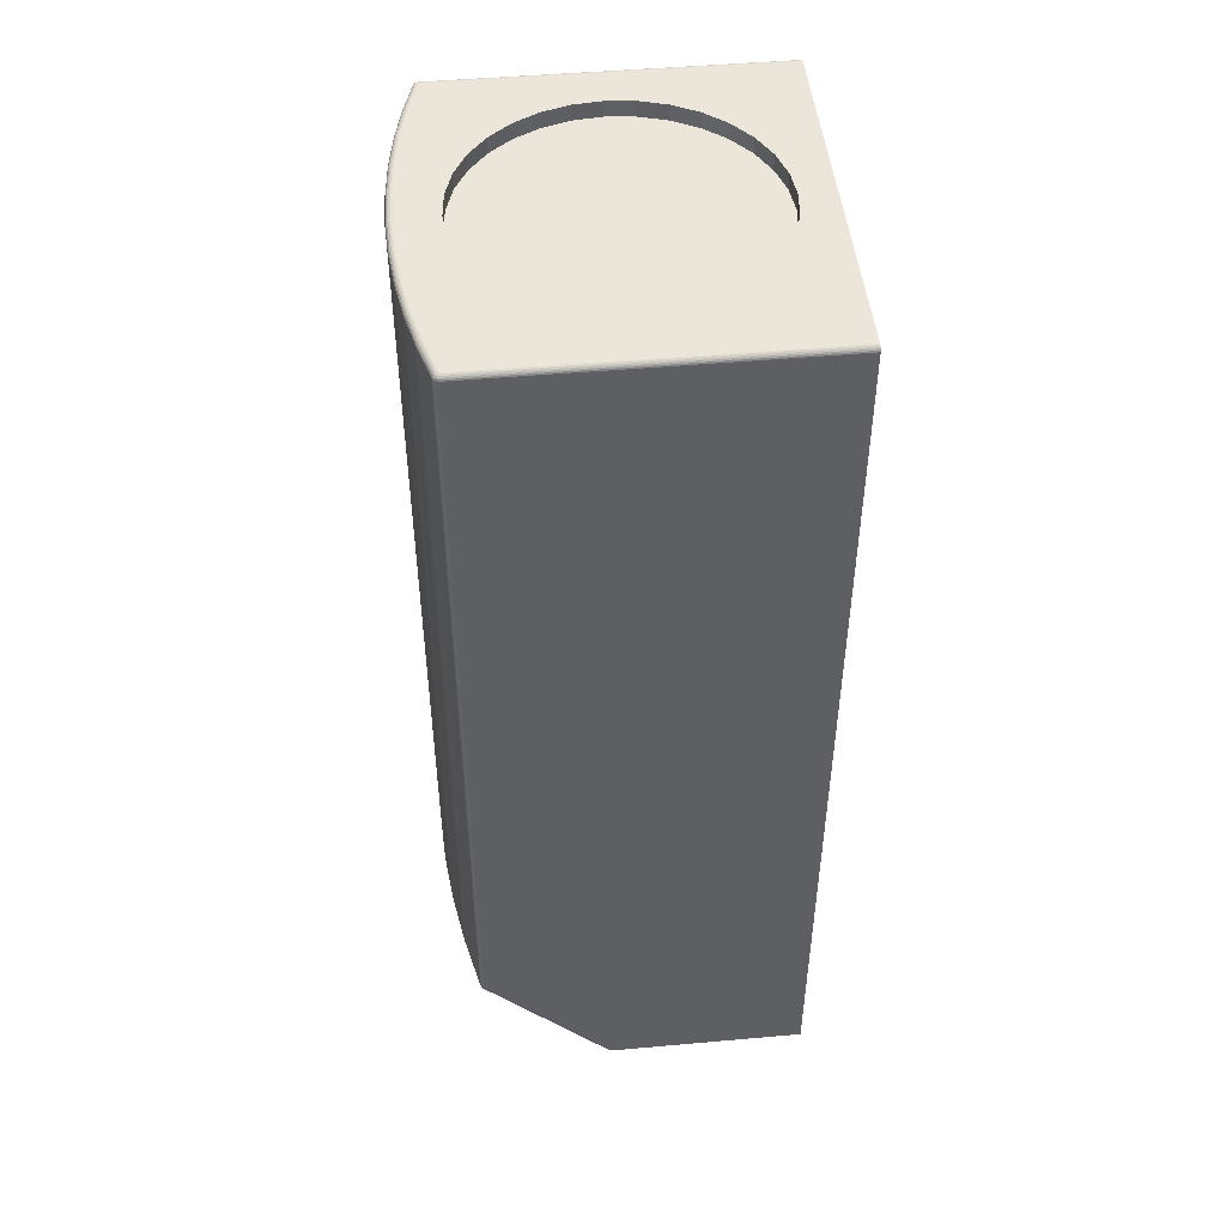
<metadata>
{"format":"obj","ext":"obj","renderer":"f3d","projection":"perspective","resolution":1024,"background":"white","views":[{"elev":47.8,"azim":84.3,"up":"+Y"}]}
</metadata>
<code>
v -129.2 1007 229.9
v -129.2 1264 125.9
v -129.2 962.4 125.9
v -129.2 1264 229.9
v -129.2 962.4 189.1
v -128.2 961.4 125.9
v -9.192 962.4 125.9
v -10.19 961.4 125.9
v -9.192 1264 125.9
v -127.2 1266 125.9
v -128.9 1265 125.9
v -129.1 1265 125.9
v -128.1 961.4 190.7
v -127.6 961.4 190.9
v -127.9 961.4 190.8
v -128.2 961.4 190.6
v -127.2 961.4 190.9
v -127.4 961.4 190.9
v -11.19 961.4 190.9
v -10.75 961.4 190.9
v -10.97 961.4 190.9
v -10.32 961.4 190.7
v -10.53 961.4 190.8
v -10.19 961.4 190.6
v -9.192 1264 229.9
v -9.192 1007 229.9
v -9.192 962.4 189.1
v -11.19 1266 125.9
v -60.41 1266 137.2
v -51.97 1266 139.7
v -77.97 1266 137.2
v -86.41 1266 139.7
v -69.19 1266 136.3
v -44.19 1266 143.9
v -101 1266 149.5
v -106.6 1266 156.3
v -94.19 1266 143.9
v -110.8 1266 164.1
v -27.62 1266 164.1
v -31.78 1266 156.3
v -37.37 1266 149.5
v -110.8 1266 198.5
v -113.3 1266 190.1
v -127.2 1266 229.9
v -114.2 1266 181.3
v -113.3 1266 172.5
v -106.6 1266 206.3
v -22.53 1266 233.1
v -37.37 1266 213.1
v -34.04 1266 235.6
v -44.19 1266 218.7
v -45.68 1266 237.4
v -11.19 1266 229.9
v -31.78 1266 206.3
v -27.62 1266 198.5
v -51.97 1266 222.9
v -57.42 1266 238.4
v -60.41 1266 225.4
v -69.19 1266 238.8
v -69.19 1266 226.3
v -77.97 1266 225.4
v -80.97 1266 238.4
v -86.41 1266 222.9
v -92.7 1266 237.4
v -94.19 1266 218.7
v -104.3 1266 235.6
v -101 1266 213.1
v -115.9 1266 233.1
v -25.06 1266 190.1
v -24.19 1266 181.3
v -25.06 1266 172.5
v -128.2 1266 125.9
v -127.7 1266 125.9
v -128.6 1266 125.9
v -10.32 1266 125.9
v -9.945 1266 125.9
v -10.75 1266 125.9
v -9.628 1266 125.9
v -9.39 1265 125.9
v -9.242 1265 125.9
v -40.24 1013 238.1
v -25.59 1010 235.3
v -69.97 1015 240.3
v -55.06 1015 239.8
v -84.86 1015 239.6
v -11.19 1005 231.3
v -99.67 1013 237.8
v -127.2 1005 231.3
v -114.3 1009 234.9
v -129.1 962.4 189.7
v -129.1 962.3 189.9
v -129.2 962.4 189.4
v -129 962.2 190.1
v -128.9 962.1 190.3
v -128.8 962 190.4
v -128.6 961.8 190.5
v -128.4 961.7 190.6
v -9.204 962.4 189.4
v -9.242 962.4 189.7
v -9.304 962.3 189.9
v -9.39 962.2 190.1
v -9.498 962.1 190.3
v -9.628 962 190.4
v -9.777 961.8 190.5
v -9.945 961.7 190.6
v -10.75 1006 231.3
v -9.242 1007 230.2
v -9.309 1006 230.3
v -9.572 1006 230.7
v -9.628 1006 230.8
v -9.39 1006 230.5
v -9.322 1006 230.4
v -9.706 1006 230.8
v -9.907 1006 231
v -9.945 1006 231
v -10.25 1006 231.1
v -10.32 1006 231.2
v -10.58 1006 231.2
v -10.57 1006 231.2
v -10.9 1005 231.3
v -9.318 1006 230.3
v -9.255 1007 230.4
v -9.491 1006 230.8
v -9.622 1006 230.8
v -9.899 1006 231.2
v -10.3 1006 231.2
v -10.97 1006 231.6
v -10.75 1006 231.6
v -10.99 1006 231.6
v -10.87 1006 231.7
v -10.55 1006 231.6
v -11 1006 231.6
v -11.03 1006 231.5
v -10.07 1006 231.2
v -10.39 1006 231.6
v -10.26 1006 231.6
v -10.72 1006 231.8
v -10.79 1006 231.7
v -10.68 1007 231.8
v -10.19 1007 231.6
v -10.63 1007 231.8
v -10.16 1007 231.6
v -10.59 1007 231.8
v -10.13 1007 231.5
v -9.792 1007 231.2
v -9.756 1007 231.2
v -9.743 1007 231.2
v -9.256 1007 230.4
v -9.443 1007 230.8
v -9.447 1007 230.8
v -9.242 1265 229.9
v -9.242 1265 229.9
v -9.39 1265 229.9
v -9.392 1265 229.9
v -9.629 1266 229.9
v -9.633 1266 229.9
v -9.946 1266 229.9
v -9.953 1266 229.9
v -10.32 1266 229.9
v -10.34 1266 229.9
v -10.75 1266 229.9
v -10.76 1266 229.9
v -9.256 1264 230.4
v -9.256 1264 230.4
v -9.443 1264 230.8
v -9.445 1264 230.8
v -9.741 1264 231.2
v -9.747 1264 231.2
v -10.13 1264 231.5
v -10.14 1264 231.6
v -10.59 1264 231.8
v -25.13 1011 235.7
v -22.04 1264 235
v -27.02 1012 236.1
v -27.03 1264 236.1
v -39.94 1014 238.6
v -33.68 1264 237.5
v -43.77 1015 239
v -43.76 1264 239.1
v -54.92 1016 240.3
v -45.44 1264 239.3
v -57.29 1264 240.4
v -60.7 1016 240.5
v -60.69 1264 240.5
v -69.98 1017 240.8
v -69.19 1264 240.8
v -77.69 1016 240.5
v -77.69 1264 240.5
v -81.09 1264 240.4
v -92.94 1264 239.3
v -85.03 1016 240.2
v -94.62 1264 239.1
v -94.61 1015 239
v -104.7 1264 237.5
v -99.98 1014 238.3
v -111.4 1264 236.1
v -111.4 1011 236.1
v -116.3 1264 235
v -114.8 1011 235.4
v -127.8 1264 231.8
v -127.8 1007 231.8
v -127.4 1006 231.5
v -127.8 1007 231.8
v -127.7 1007 231.8
v -114.7 1010 235.4
v -127.7 1006 231.8
v -127.6 1006 231.7
v -99.91 1014 238.3
v -84.99 1016 240.1
v -69.97 1016 240.8
v -54.95 1016 240.2
v -40.01 1014 238.6
v -114.4 1010 235.1
v -127.4 1006 231.6
v -99.75 1013 238.1
v -84.91 1015 239.9
v -69.97 1016 240.5
v -55.02 1015 240
v -40.16 1013 238.3
v -25.46 1010 235.5
v -114.5 1010 235.3
v -127.4 1006 231.6
v -127.5 1006 231.7
v -99.84 1013 238.2
v -84.95 1015 240
v -69.97 1016 240.7
v -54.99 1015 240.1
v -40.08 1013 238.5
v -25.34 1010 235.6
v -25.23 1011 235.7
v -128.8 1006 230.8
v -128.7 1006 230.8
v -128.5 1006 231
v -128.4 1006 231
v -128.8 1006 230.7
v -129 1006 230.5
v -129.1 1006 230.4
v -129.1 1007 230.2
v -129.1 1006 230.3
v -127.5 1005 231.3
v -127.6 1006 231.3
v -127.8 1006 231.2
v -128.1 1006 231.1
v -128.1 1006 231.2
v -127.8 1006 231.2
v -9.305 1265 230.4
v -9.45 1265 230.4
v -9.683 1266 230.4
v -9.993 1266 230.4
v -10.36 1266 230.4
v -10.78 1266 230.4
v -11.04 1266 230.3
v -11.03 1266 230.4
v -10.82 1266 230.8
v -10.89 1266 230.8
v -10.88 1266 230.8
v -10.17 1265 231.6
v -10.59 1265 231.7
v -9.783 1265 231.2
v -9.489 1265 230.8
v -10.44 1266 230.8
v -10.84 1266 231
v -10.77 1266 231.2
v -10.57 1266 231.2
v -10.76 1266 231.2
v -10.11 1266 230.8
v -10.3 1266 231.2
v -10.69 1265 231.4
v -10.67 1265 231.5
v -10.54 1265 231.6
v -10.65 1265 231.6
v -10.64 1265 231.6
v -9.831 1266 230.8
v -10.07 1265 231.2
v -10.37 1265 231.6
v -10.61 1265 231.7
v -9.62 1265 230.8
v -9.891 1265 231.2
v -10.25 1265 231.6
v -10.6 1265 231.7
v -128.1 1006 231.2
v -127.4 1006 231.6
v -127.6 1006 231.6
v -127.8 1006 231.6
v -128 1006 231.6
v -128.1 1006 231.6
v -128.2 1007 231.6
v -128.3 1006 231.2
v -128.8 1006 230.8
v -128.9 1006 230.8
v -129.1 1006 230.3
v -129.1 1007 230.4
v -128.5 1006 231.2
v -128.6 1007 231.2
v -128.2 1007 231.6
v -128.2 1007 231.5
v -128.6 1007 231.2
v -128.6 1007 231.2
v -128.9 1007 230.8
v -128.9 1007 230.8
v -129.1 1007 230.4
v -127.8 1265 231.7
v -116.3 1265 234.9
v -127.8 1265 231.7
v -127.8 1265 231.7
v -127.7 1265 231.6
v -104.7 1265 237.5
v -92.94 1265 239.3
v -81.09 1265 240.4
v -69.19 1265 240.7
v -57.3 1265 240.4
v -45.45 1265 239.3
v -33.69 1265 237.5
v -22.06 1265 234.9
v -22.11 1265 234.7
v -33.72 1265 237.3
v -45.47 1265 239.1
v -57.31 1265 240.2
v -69.19 1265 240.5
v -81.07 1265 240.2
v -92.91 1265 239.1
v -104.7 1265 237.3
v -116.3 1265 234.7
v -116.2 1266 234.4
v -127.7 1265 231.6
v -127.7 1265 231.5
v -127.7 1265 231.4
v -104.6 1266 237
v -92.87 1266 238.8
v -81.05 1266 239.9
v -69.19 1266 240.2
v -57.33 1266 239.9
v -45.51 1266 238.8
v -33.78 1266 237
v -22.19 1266 234.4
v -127.6 1266 231.2
v -127.5 1266 231
v -127.5 1266 230.8
v -127.5 1266 230.8
v -127.6 1266 231.2
v -116.1 1266 234
v -127.4 1266 230.4
v -104.5 1266 236.5
v -92.82 1266 238.4
v -81.03 1266 239.4
v -69.19 1266 239.8
v -57.35 1266 239.4
v -45.56 1266 238.4
v -33.86 1266 236.5
v -22.29 1266 234
v -116 1266 233.6
v -127.3 1266 230.3
v -104.4 1266 236.1
v -92.76 1266 237.9
v -81 1266 239
v -69.19 1266 239.3
v -57.38 1266 239
v -45.62 1266 237.9
v -33.95 1266 236.1
v -22.4 1266 233.6
v -128.2 1264 231.6
v -128.3 1264 231.5
v -128.6 1264 231.2
v -128.6 1264 231.2
v -128.9 1264 230.8
v -128.9 1264 230.8
v -129.1 1264 230.4
v -129.1 1264 230.4
v -127.8 1265 231.6
v -127.6 1266 230.8
v -127.6 1266 230.4
v -127.8 1266 231.2
v -127.9 1266 230.8
v -128.1 1266 231.2
v -128.2 1265 231.6
v -128.6 1265 231.2
v -128.9 1265 230.8
v -129.1 1265 230.4
v -128 1266 230.4
v -129.1 1265 229.9
v -129.1 1265 229.9
v -128.9 1265 230.4
v -129 1265 229.9
v -128.9 1265 229.9
v -128.8 1265 230.8
v -128.5 1265 231.2
v -128.1 1265 231.6
v -128.7 1266 230.4
v -128.8 1266 229.9
v -128.6 1266 229.9
v -128.6 1266 230.8
v -128.3 1265 231.2
v -128 1265 231.6
v -128.4 1266 230.4
v -128.4 1266 229.9
v -128.2 1266 229.9
v -128.3 1266 230.8
v -128 1266 229.9
v -127.7 1266 229.9
v -127.6 1266 229.9
v -60.41 1261 225.4
v -69.19 1261 226.3
v -51.97 1261 222.9
v -44.19 1261 218.7
v -37.37 1261 213.1
v -31.78 1261 206.3
v -27.62 1261 198.5
v -25.06 1261 190.1
v -24.19 1261 181.3
v -25.06 1261 172.5
v -27.62 1261 164.1
v -31.78 1261 156.3
v -37.37 1261 149.5
v -44.19 1261 143.9
v -51.97 1261 139.7
v -60.41 1261 137.2
v -69.19 1261 136.3
v -77.97 1261 137.2
v -86.41 1261 139.7
v -94.19 1261 143.9
v -101 1261 149.5
v -106.6 1261 156.3
v -110.8 1261 164.1
v -113.3 1261 172.5
v -114.2 1261 181.3
v -113.3 1261 190.1
v -110.8 1261 198.5
v -106.6 1261 206.3
v -101 1261 213.1
v -94.19 1261 218.7
v -86.41 1261 222.9
v -77.97 1261 225.4
v -69.19 1261 181.3
f 1 2 3
f 1 4 2
f 5 1 3
f 6 7 8
f 3 7 6
f 2 9 7
f 2 7 3
f 10 9 2
f 11 2 12
f 11 10 2
f 13 14 15
f 16 14 13
f 6 8 14
f 6 14 16
f 14 17 18
f 14 8 17
f 19 20 21
f 8 20 19
f 17 8 19
f 20 22 23
f 20 24 22
f 8 24 20
f 25 26 9
f 9 26 7
f 26 27 7
f 10 28 9
f 28 29 30
f 31 10 32
f 28 10 33
f 28 33 29
f 33 10 31
f 28 30 34
f 35 10 36
f 32 10 37
f 37 10 35
f 38 36 10
f 39 28 40
f 28 41 40
f 28 34 41
f 42 43 44
f 43 45 44
f 38 10 46
f 46 10 45
f 10 44 45
f 44 47 42
f 48 49 50
f 50 51 52
f 49 51 50
f 53 54 48
f 48 54 49
f 53 55 54
f 52 56 57
f 51 56 52
f 57 58 59
f 56 58 57
f 58 60 59
f 59 61 62
f 60 61 59
f 62 63 64
f 61 63 62
f 64 65 66
f 63 65 64
f 66 67 68
f 65 67 66
f 68 47 44
f 67 47 68
f 53 69 55
f 53 70 69
f 71 28 39
f 70 28 71
f 53 28 70
f 72 73 10
f 11 72 10
f 74 72 11
f 75 76 9
f 28 77 75
f 28 75 9
f 9 76 78
f 9 78 79
f 9 79 80
f 81 19 82
f 83 19 84
f 84 19 81
f 85 17 83
f 83 17 19
f 82 19 86
f 87 17 85
f 88 17 89
f 89 17 87
f 6 16 5
f 3 6 5
f 90 16 91
f 92 16 90
f 5 16 92
f 91 16 93
f 93 16 94
f 94 16 95
f 95 16 96
f 96 16 97
f 8 7 27
f 8 27 24
f 24 98 99
f 24 99 100
f 27 98 24
f 24 100 101
f 24 101 102
f 24 102 103
f 24 103 104
f 24 104 105
f 106 21 20
f 99 98 26
f 99 26 107
f 98 27 26
f 101 100 107
f 101 107 108
f 100 99 107
f 103 102 109
f 103 109 110
f 102 111 109
f 102 101 111
f 101 112 111
f 101 108 112
f 105 104 110
f 105 110 113
f 104 103 110
f 105 113 114
f 105 114 115
f 115 24 105
f 116 24 115
f 116 22 24
f 117 22 116
f 117 23 22
f 106 20 118
f 117 20 23
f 119 20 117
f 118 20 119
f 106 19 21
f 120 19 106
f 86 19 120
f 112 108 121
f 121 108 122
f 108 107 122
f 107 26 122
f 111 112 121
f 123 111 121
f 109 111 123
f 113 110 124
f 125 113 124
f 114 113 125
f 119 117 126
f 126 117 116
f 126 116 115
f 127 120 106
f 127 106 128
f 129 127 128
f 130 129 128
f 130 128 131
f 129 132 127
f 132 120 127
f 132 133 120
f 133 86 120
f 134 114 125
f 125 135 134
f 125 136 135
f 136 137 135
f 137 138 135
f 136 139 137
f 131 134 135
f 138 131 135
f 138 130 131
f 128 106 118
f 128 118 119
f 128 119 131
f 131 119 126
f 131 126 134
f 126 115 134
f 134 115 114
f 140 139 136
f 140 141 139
f 142 141 140
f 142 143 141
f 144 142 140
f 145 144 140
f 146 144 145
f 145 147 146
f 145 123 147
f 145 140 136
f 145 136 125
f 125 123 145
f 125 124 123
f 124 109 123
f 110 109 124
f 121 122 148
f 149 121 148
f 123 121 149
f 123 149 150
f 147 123 150
f 25 9 80
f 151 25 80
f 152 151 80
f 152 80 79
f 153 152 79
f 154 153 79
f 154 79 78
f 155 154 78
f 156 155 78
f 78 76 156
f 76 157 156
f 76 158 157
f 76 75 158
f 75 159 158
f 75 160 159
f 75 77 160
f 77 161 160
f 77 162 161
f 77 28 162
f 28 53 162
f 122 26 25
f 148 122 25
f 148 25 163
f 149 148 163
f 149 163 164
f 149 164 165
f 150 149 165
f 150 165 166
f 147 150 166
f 147 166 167
f 146 147 167
f 146 167 168
f 168 144 146
f 168 169 144
f 169 142 144
f 169 143 142
f 169 170 143
f 170 171 143
f 171 172 143
f 171 173 172
f 173 174 172
f 173 175 174
f 175 176 174
f 175 177 176
f 177 178 176
f 177 179 178
f 179 180 178
f 179 181 180
f 181 182 180
f 182 183 180
f 182 184 183
f 184 185 183
f 184 186 185
f 186 187 185
f 186 188 187
f 188 189 187
f 189 190 187
f 190 191 187
f 190 192 191
f 192 193 191
f 192 194 193
f 194 195 193
f 194 196 195
f 196 197 195
f 196 198 197
f 198 199 197
f 198 200 199
f 200 201 199
f 143 172 141
f 202 88 89
f 199 201 203
f 199 203 204
f 199 204 205
f 205 204 206
f 206 207 205
f 197 199 205
f 205 208 197
f 195 197 208
f 193 195 208
f 208 209 193
f 191 193 209
f 191 209 187
f 209 210 187
f 187 210 185
f 185 210 183
f 210 211 183
f 183 211 180
f 178 180 211
f 211 212 178
f 176 178 212
f 202 89 213
f 214 202 213
f 213 89 87
f 213 87 215
f 215 87 85
f 215 85 216
f 216 85 83
f 216 83 217
f 217 83 84
f 217 84 218
f 218 84 81
f 218 81 219
f 219 81 82
f 219 82 220
f 214 213 221
f 222 214 221
f 223 222 221
f 207 223 221
f 221 213 215
f 221 215 224
f 224 215 216
f 224 216 225
f 225 216 217
f 225 217 226
f 226 217 218
f 226 218 227
f 227 218 219
f 227 219 228
f 228 219 220
f 228 220 229
f 207 221 205
f 205 221 224
f 205 224 208
f 208 224 225
f 208 225 209
f 209 225 226
f 209 226 210
f 210 226 227
f 210 227 211
f 211 227 228
f 211 228 212
f 212 228 229
f 212 229 230
f 220 82 86
f 220 86 133
f 229 220 133
f 229 133 132
f 229 132 129
f 229 129 130
f 229 130 138
f 230 229 138
f 230 138 137
f 139 230 137
f 174 176 212
f 212 230 174
f 172 174 230
f 139 172 230
f 141 172 139
f 94 95 231
f 95 232 231
f 95 233 232
f 95 234 233
f 93 94 231
f 93 231 235
f 93 235 236
f 90 91 236
f 90 236 237
f 91 93 236
f 5 238 1
f 90 237 239
f 90 239 238
f 92 90 238
f 5 92 238
f 88 18 17
f 88 14 18
f 240 14 88
f 241 14 240
f 241 13 15
f 242 13 241
f 241 15 14
f 96 234 95
f 97 234 96
f 234 97 243
f 243 97 16
f 243 16 244
f 244 16 13
f 244 13 245
f 245 13 242
f 246 151 152
f 247 153 154
f 248 155 156
f 157 158 249
f 159 160 250
f 161 162 251
f 162 252 251
f 251 252 253
f 254 251 253
f 254 253 255
f 254 255 256
f 162 53 252
f 257 171 170
f 257 258 171
f 257 170 169
f 259 257 169
f 259 169 168
f 168 167 259
f 167 260 259
f 167 166 260
f 166 165 260
f 165 246 260
f 160 161 250
f 161 251 250
f 261 250 251
f 261 251 254
f 261 254 262
f 263 261 262
f 264 261 263
f 263 265 264
f 262 254 256
f 158 159 249
f 159 250 249
f 249 250 266
f 250 261 266
f 267 266 261
f 267 261 264
f 264 268 267
f 268 269 267
f 269 270 267
f 269 271 270
f 271 272 270
f 265 268 264
f 156 157 248
f 157 249 248
f 248 249 273
f 249 266 273
f 266 274 273
f 266 267 274
f 267 275 274
f 267 270 275
f 270 276 275
f 272 276 270
f 247 154 155
f 248 247 155
f 277 247 248
f 273 277 248
f 278 277 273
f 278 273 274
f 274 279 278
f 274 275 279
f 275 280 279
f 275 276 280
f 246 152 153
f 247 246 153
f 260 246 247
f 260 247 277
f 259 260 277
f 259 277 278
f 278 257 259
f 278 279 257
f 279 258 257
f 279 280 258
f 163 25 151
f 163 151 246
f 164 163 246
f 165 164 246
f 281 244 245
f 282 202 214
f 222 282 214
f 223 282 222
f 223 283 282
f 207 283 223
f 207 284 283
f 206 284 207
f 285 284 206
f 204 285 206
f 204 286 285
f 203 286 204
f 203 287 286
f 201 287 203
f 202 240 88
f 282 240 202
f 282 241 240
f 283 241 282
f 283 242 241
f 234 243 281
f 288 234 281
f 281 243 244
f 231 232 289
f 235 231 289
f 236 235 289
f 236 289 290
f 237 236 290
f 237 290 291
f 239 237 291
f 238 239 291
f 238 291 292
f 1 238 292
f 283 245 242
f 284 245 283
f 284 281 245
f 285 281 284
f 285 288 281
f 286 288 285
f 286 293 288
f 287 293 286
f 287 294 293
f 201 295 287
f 295 296 287
f 296 294 287
f 296 297 294
f 294 297 298
f 290 294 298
f 289 294 290
f 289 293 294
f 232 293 289
f 232 288 293
f 232 233 288
f 233 234 288
f 290 298 299
f 290 299 300
f 291 290 300
f 291 300 301
f 291 301 292
f 198 302 200
f 303 302 198
f 303 304 302
f 303 305 304
f 306 305 303
f 196 303 198
f 307 303 196
f 307 196 194
f 192 307 194
f 308 307 192
f 308 192 190
f 308 190 189
f 308 189 309
f 309 189 188
f 310 309 188
f 188 186 310
f 310 186 184
f 311 310 184
f 184 182 311
f 311 182 181
f 311 181 312
f 179 312 181
f 313 312 179
f 280 314 258
f 258 173 171
f 258 314 173
f 314 175 173
f 314 313 175
f 175 313 177
f 313 179 177
f 276 314 280
f 314 276 272
f 314 272 271
f 315 314 271
f 316 314 315
f 316 313 314
f 317 313 316
f 317 312 313
f 318 312 317
f 318 311 312
f 319 311 318
f 319 310 311
f 320 310 319
f 320 309 310
f 321 309 320
f 321 308 309
f 322 308 321
f 322 307 308
f 323 307 322
f 324 323 322
f 323 303 307
f 325 303 323
f 326 325 323
f 327 326 323
f 325 306 303
f 315 271 269
f 315 269 268
f 315 268 265
f 324 322 328
f 328 322 321
f 328 321 329
f 329 321 320
f 329 320 330
f 330 320 319
f 330 319 331
f 331 319 318
f 331 318 332
f 332 318 317
f 332 317 333
f 333 317 316
f 333 316 334
f 334 316 315
f 334 315 335
f 335 315 265
f 335 265 263
f 336 323 324
f 324 337 336
f 324 338 337
f 324 339 338
f 336 340 323
f 340 327 323
f 324 341 339
f 341 342 339
f 328 341 324
f 328 343 341
f 329 343 328
f 329 344 343
f 330 344 329
f 330 345 344
f 331 345 330
f 331 346 345
f 332 346 331
f 332 347 346
f 333 347 332
f 333 348 347
f 334 348 333
f 334 349 348
f 335 349 334
f 335 350 349
f 263 262 335
f 262 256 335
f 256 350 335
f 256 255 350
f 255 253 350
f 341 351 342
f 351 352 342
f 351 44 352
f 343 351 341
f 343 353 351
f 344 353 343
f 344 354 353
f 345 354 344
f 345 355 354
f 346 355 345
f 346 356 355
f 347 356 346
f 347 357 356
f 348 357 347
f 348 358 357
f 349 358 348
f 349 359 358
f 350 359 349
f 350 360 359
f 253 360 350
f 253 252 360
f 351 68 44
f 353 68 351
f 353 66 68
f 354 66 353
f 354 64 66
f 355 64 354
f 355 62 64
f 356 62 355
f 356 59 62
f 357 59 356
f 357 57 59
f 358 57 357
f 358 52 57
f 359 52 358
f 359 50 52
f 360 50 359
f 360 48 50
f 252 48 360
f 252 53 48
f 200 295 201
f 200 361 295
f 361 296 295
f 361 362 296
f 362 297 296
f 298 297 362
f 362 363 298
f 298 363 364
f 299 298 364
f 299 364 365
f 300 299 365
f 300 365 366
f 300 366 367
f 301 300 367
f 301 367 368
f 292 301 368
f 292 368 4
f 1 292 4
f 369 306 325
f 336 337 370
f 337 338 370
f 338 339 370
f 339 371 370
f 339 342 371
f 342 352 371
f 372 326 327
f 372 327 340
f 340 373 372
f 374 369 325
f 302 361 200
f 302 375 361
f 375 362 361
f 375 376 362
f 362 376 363
f 364 363 376
f 377 364 376
f 365 364 377
f 366 365 377
f 378 366 377
f 367 366 378
f 373 340 336
f 336 370 373
f 370 379 373
f 370 371 379
f 368 367 378
f 380 368 378
f 378 381 380
f 4 368 380
f 378 382 381
f 382 383 381
f 382 384 383
f 378 385 382
f 378 377 385
f 377 386 385
f 377 376 386
f 387 386 376
f 387 376 375
f 304 387 375
f 304 375 302
f 382 388 384
f 388 389 384
f 390 389 388
f 391 388 382
f 385 391 382
f 385 392 391
f 385 386 392
f 393 392 386
f 393 386 387
f 305 393 387
f 305 387 304
f 390 388 394
f 395 390 394
f 396 395 394
f 394 388 397
f 388 391 397
f 391 374 397
f 391 392 374
f 392 369 374
f 392 393 369
f 393 306 369
f 393 305 306
f 396 394 379
f 398 396 379
f 379 394 373
f 394 397 373
f 372 373 397
f 372 397 374
f 374 326 372
f 326 374 325
f 399 398 379
f 399 379 371
f 400 399 371
f 400 371 352
f 44 400 352
f 10 400 44
f 10 399 400
f 10 73 399
f 73 398 399
f 73 396 398
f 73 72 396
f 72 395 396
f 72 390 395
f 72 74 390
f 74 389 390
f 389 74 11
f 384 389 11
f 383 384 11
f 383 11 12
f 381 383 12
f 380 381 12
f 380 12 2
f 4 380 2
f 60 58 401
f 60 401 402
f 58 403 401
f 58 56 403
f 56 404 403
f 56 51 404
f 51 405 404
f 51 49 405
f 406 405 49
f 406 49 54
f 407 406 54
f 407 54 55
f 408 407 55
f 408 55 69
f 409 408 69
f 409 69 70
f 410 409 70
f 410 70 71
f 411 410 71
f 411 71 39
f 412 411 39
f 412 39 40
f 413 412 40
f 413 40 41
f 41 414 413
f 41 34 414
f 34 415 414
f 34 30 415
f 30 416 415
f 30 29 416
f 29 417 416
f 29 33 417
f 33 418 417
f 33 31 418
f 31 419 418
f 31 32 419
f 32 420 419
f 32 37 420
f 37 421 420
f 37 35 421
f 422 421 35
f 422 35 36
f 423 422 36
f 423 36 38
f 424 423 38
f 424 38 46
f 425 424 46
f 425 46 45
f 426 425 45
f 426 45 43
f 427 426 43
f 427 43 42
f 428 427 42
f 428 42 47
f 429 428 47
f 429 47 67
f 67 430 429
f 67 65 430
f 65 431 430
f 65 63 431
f 63 432 431
f 63 61 432
f 61 402 432
f 61 60 402
f 401 433 402
f 402 433 432
f 430 433 429
f 432 433 431
f 431 433 430
f 433 428 429
f 433 427 428
f 433 426 427
f 433 425 426
f 433 424 425
f 433 423 424
f 433 422 423
f 420 421 433
f 433 421 422
f 417 418 433
f 418 419 433
f 419 420 433
f 414 415 433
f 415 416 433
f 416 417 433
f 412 433 411
f 412 413 433
f 413 414 433
f 409 433 408
f 411 433 410
f 410 433 409
f 406 433 405
f 408 433 407
f 407 433 406
f 403 433 401
f 405 433 404
f 404 433 403

</code>
